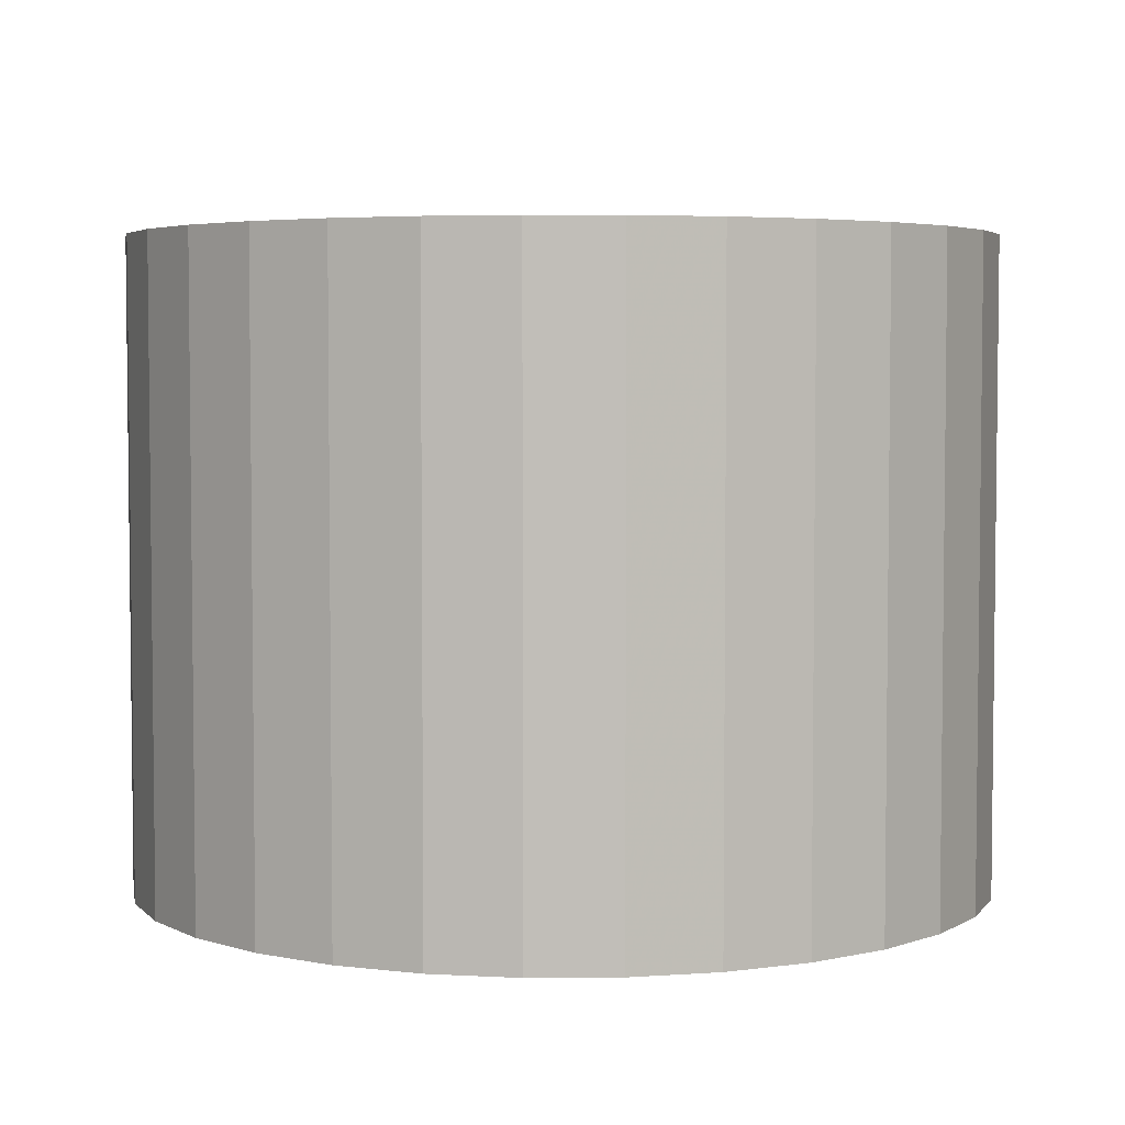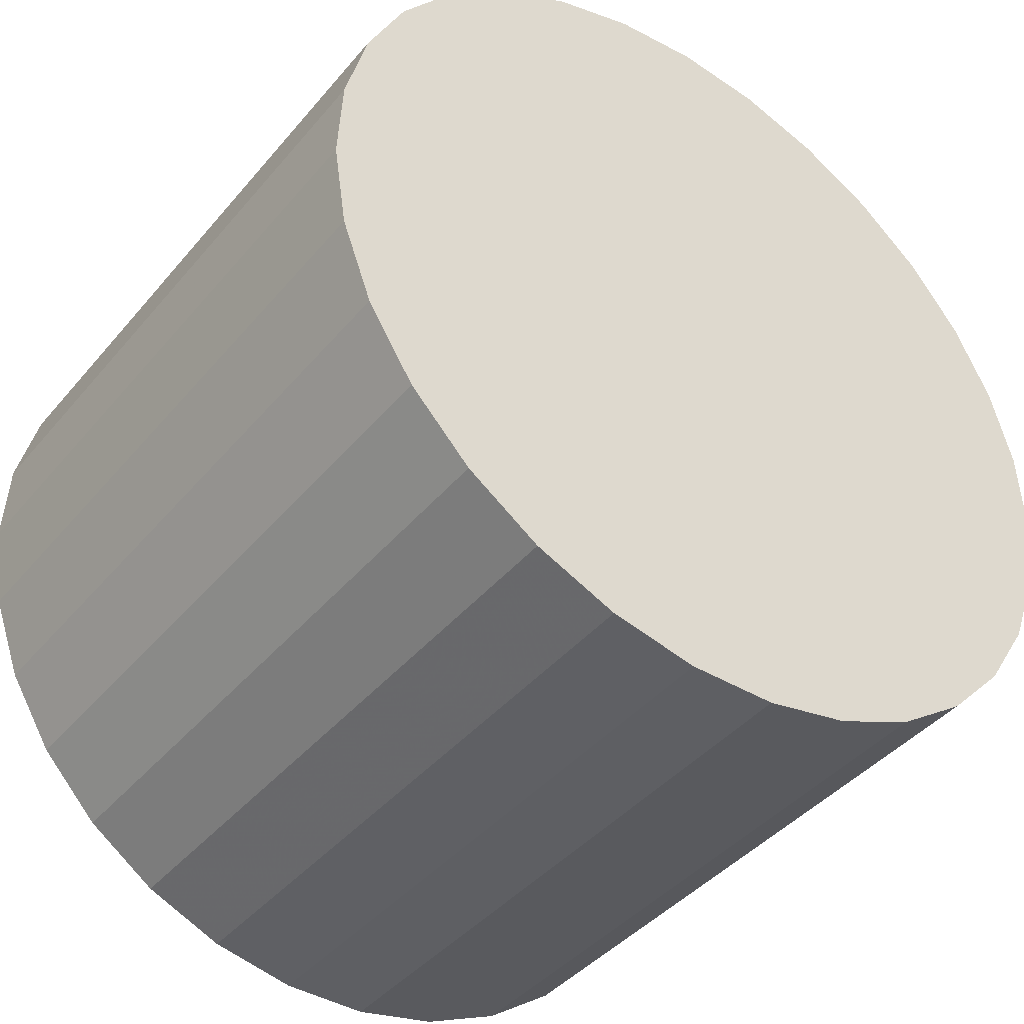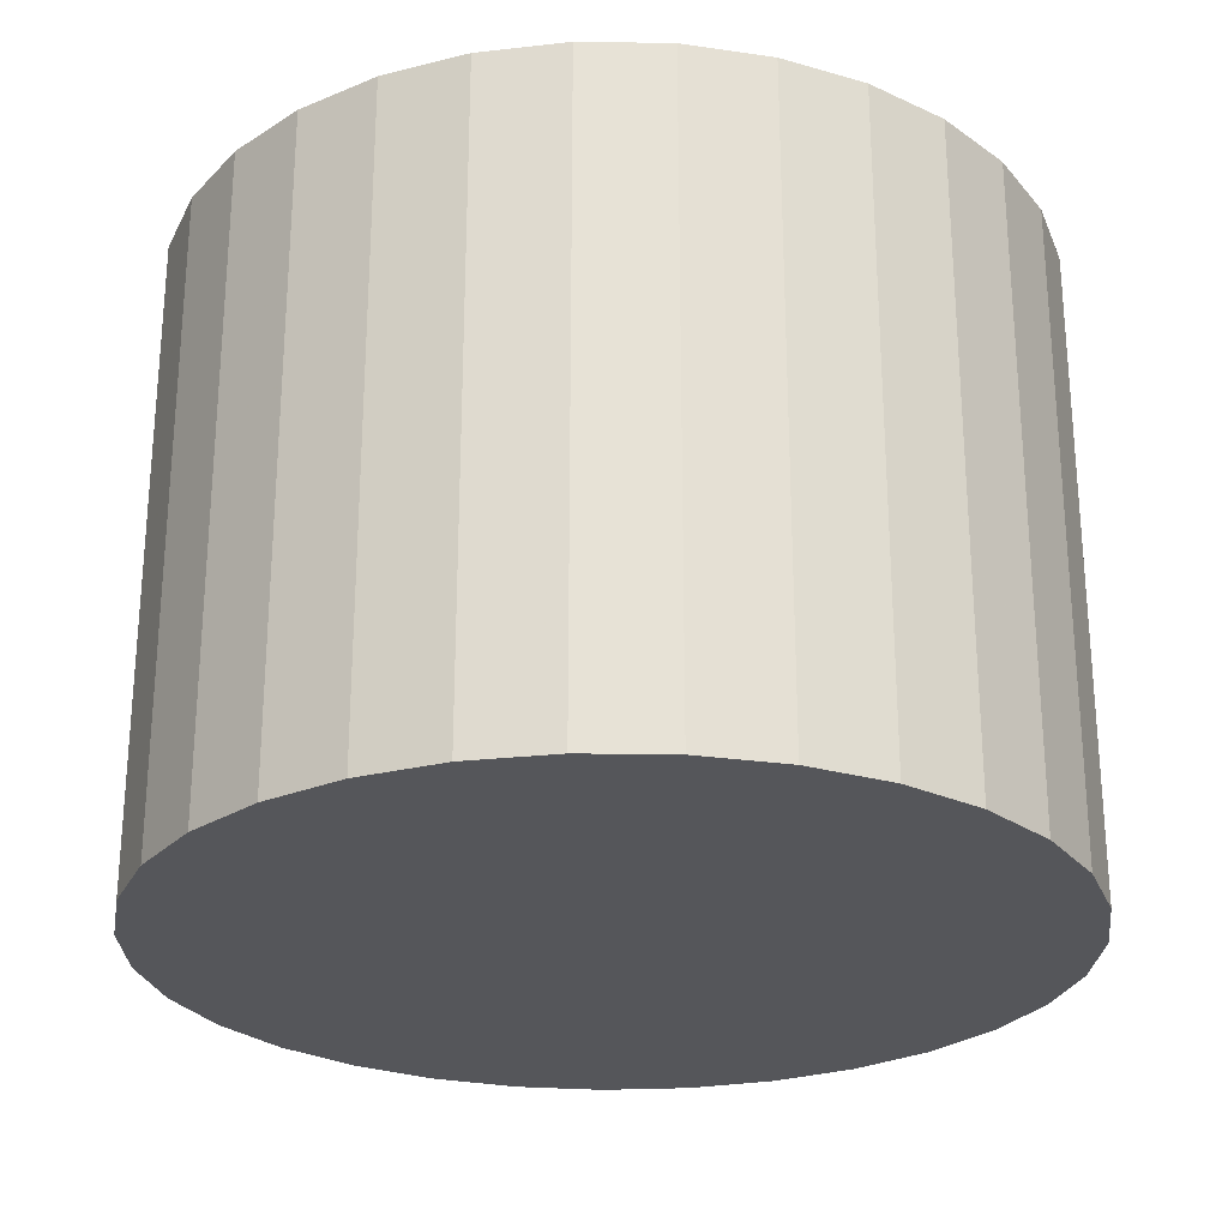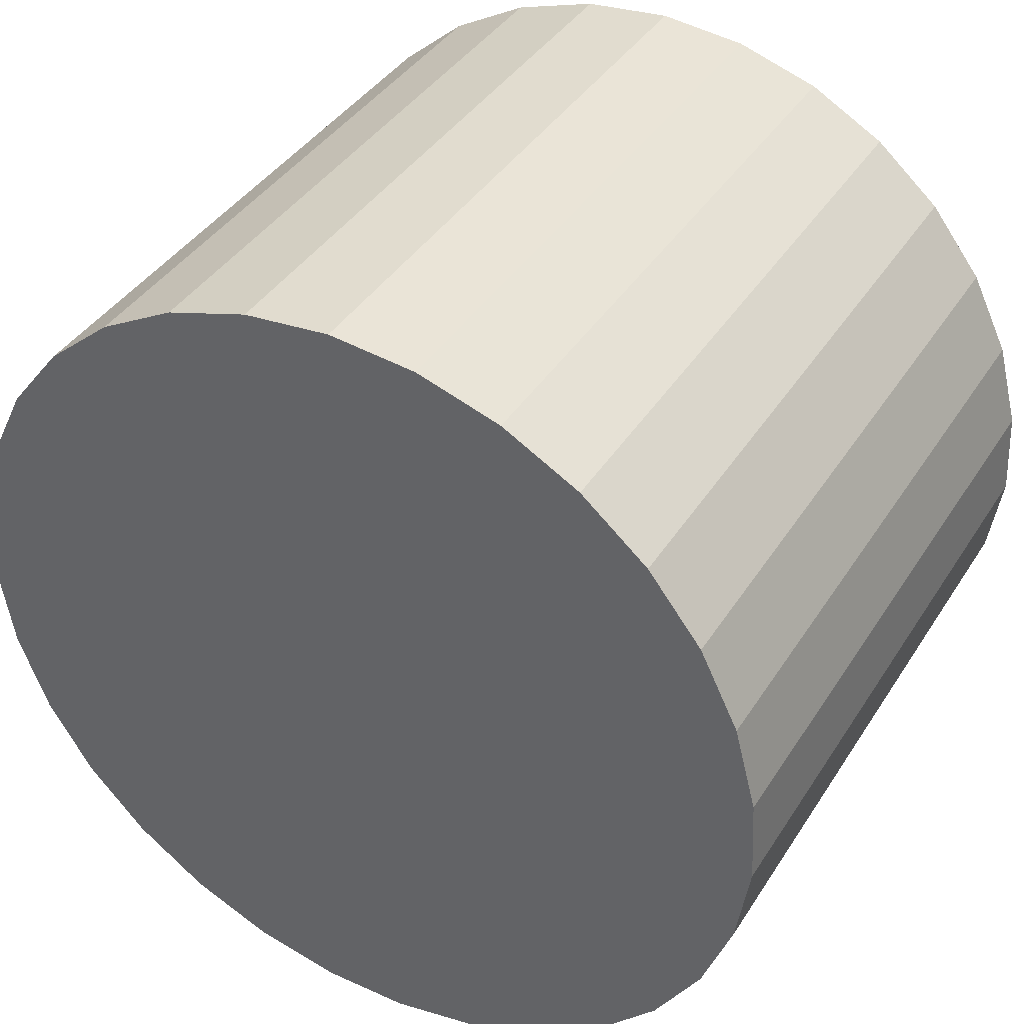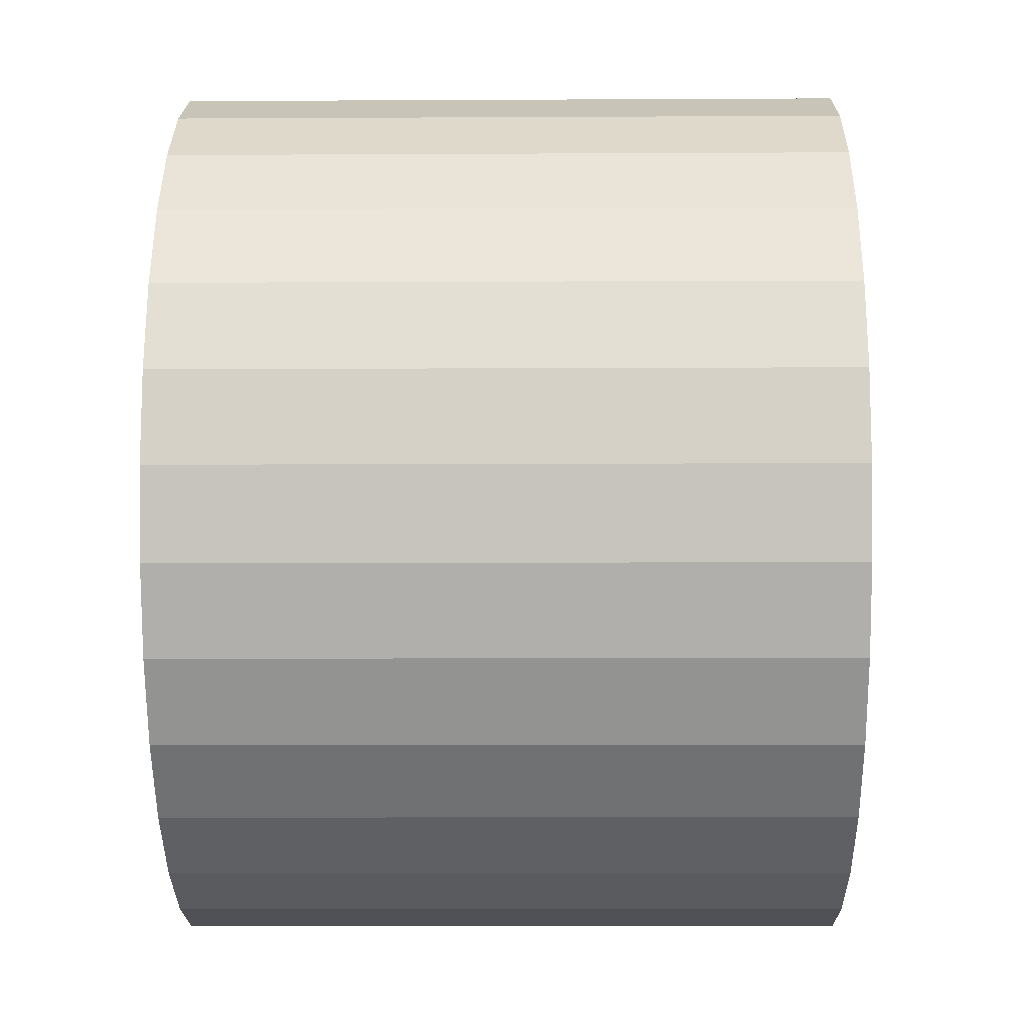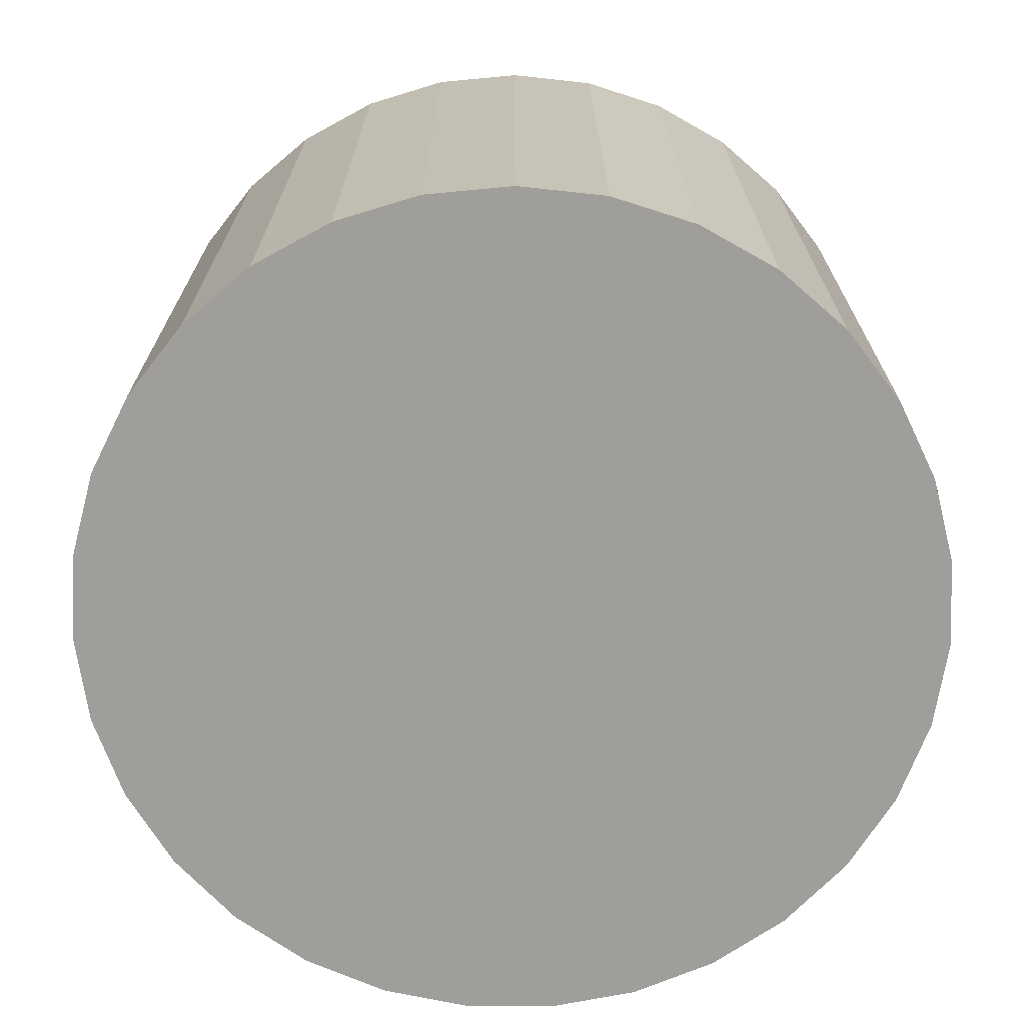
<metadata>
{"format":"obj","ext":"obj","renderer":"f3d","projection":"perspective","resolution":1024,"background":"white","views":[{"elev":4.3,"azim":-18.8,"up":"+Y"},{"elev":-41.5,"azim":-36.1,"up":"+Z"},{"elev":-25.9,"azim":-100.1,"up":"+Y"},{"elev":39.5,"azim":29.2,"up":"+Z"},{"elev":-8.7,"azim":-89.2,"up":"+Z"},{"elev":-70.8,"azim":11.2,"up":"+Y"}]}
</metadata>
<code>
v 0 -10.5 -10
v 0 10.5 -10
v -0 -10.5 4
v -0 10.5 4
v -13.13 -10.5 -5.138
v -13.13 10.5 -5.138
v 7.998 -10.5 1.491
v 7.998 10.5 1.491
v 4.191 -10.5 -23.36
v 4.191 10.5 -23.36
v -13.98 -10.5 -10.71
v -13.98 10.5 -10.71
v 6.794 -10.5 -22.24
v 6.794 10.5 -22.24
v 13.84 -10.5 -7.88
v 13.84 10.5 -7.88
v -11.07 -10.5 -18.57
v -11.07 10.5 -18.57
v -13.55 -10.5 -13.51
v -13.55 10.5 -13.51
v 1.416 -10.5 -23.93
v 1.416 10.5 -23.93
v 9.119 -10.5 -20.62
v 9.119 10.5 -20.62
v 2.818 -10.5 3.713
v 2.818 10.5 3.713
v 11.88 -10.5 -2.595
v 11.88 10.5 -2.595
v -5.521 -10.5 2.865
v -5.521 10.5 2.865
v -12.57 -10.5 -16.17
v -12.57 10.5 -16.17
v -10.15 -10.5 -0.3545
v -10.15 10.5 -0.3545
v 10.15 -10.5 -0.3545
v 10.15 10.5 -0.3545
v 12.57 -10.5 -16.17
v 12.57 10.5 -16.17
v 5.521 -10.5 2.865
v 5.521 10.5 2.865
v -11.88 -10.5 -2.595
v -11.88 10.5 -2.595
v -2.818 -10.5 3.713
v -2.818 10.5 3.713
v -9.119 -10.5 -20.62
v -9.119 10.5 -20.62
v -1.416 -10.5 -23.93
v -1.416 10.5 -23.93
v 13.55 -10.5 -13.51
v 13.55 10.5 -13.51
v 11.07 -10.5 -18.57
v 11.07 10.5 -18.57
v -13.84 -10.5 -7.88
v -13.84 10.5 -7.88
v -6.794 -10.5 -22.24
v -6.794 10.5 -22.24
v 13.98 -10.5 -10.71
v 13.98 10.5 -10.71
v -4.191 -10.5 -23.36
v -4.191 10.5 -23.36
v -7.998 -10.5 1.491
v -7.998 10.5 1.491
v 13.13 -10.5 -5.138
v 13.13 10.5 -5.138
f 1 25 39
f 1 39 7
f 1 7 35
f 1 35 27
f 1 27 63
f 1 63 15
f 1 15 57
f 1 57 49
f 1 49 37
f 1 37 51
f 1 51 23
f 1 23 13
f 1 13 9
f 1 9 21
f 1 21 47
f 1 47 59
f 1 59 55
f 1 55 45
f 1 45 17
f 1 17 31
f 1 31 19
f 1 19 11
f 1 11 53
f 1 53 5
f 1 5 41
f 1 41 33
f 1 33 61
f 1 61 29
f 1 29 43
f 1 43 3
f 1 3 25
f 40 26 2
f 8 40 2
f 36 8 2
f 28 36 2
f 64 28 2
f 16 64 2
f 58 16 2
f 50 58 2
f 38 50 2
f 52 38 2
f 24 52 2
f 14 24 2
f 10 14 2
f 22 10 2
f 48 22 2
f 60 48 2
f 56 60 2
f 46 56 2
f 18 46 2
f 32 18 2
f 20 32 2
f 12 20 2
f 54 12 2
f 6 54 2
f 42 6 2
f 34 42 2
f 62 34 2
f 30 62 2
f 44 30 2
f 4 44 2
f 26 4 2
f 26 40 25
f 25 40 39
f 40 8 39
f 39 8 7
f 8 36 7
f 7 36 35
f 36 28 35
f 35 28 27
f 28 64 27
f 27 64 63
f 64 16 63
f 63 16 15
f 16 58 15
f 15 58 57
f 58 50 57
f 57 50 49
f 50 38 49
f 49 38 37
f 38 52 37
f 37 52 51
f 52 24 51
f 51 24 23
f 24 14 23
f 23 14 13
f 14 10 13
f 13 10 9
f 10 22 9
f 9 22 21
f 22 48 21
f 21 48 47
f 48 60 47
f 47 60 59
f 60 56 59
f 59 56 55
f 56 46 55
f 55 46 45
f 46 18 45
f 45 18 17
f 18 32 17
f 17 32 31
f 32 20 31
f 31 20 19
f 20 12 19
f 19 12 11
f 12 54 11
f 11 54 53
f 54 6 53
f 53 6 5
f 6 42 5
f 5 42 41
f 42 34 41
f 41 34 33
f 34 62 33
f 33 62 61
f 62 30 61
f 61 30 29
f 30 44 29
f 29 44 43
f 4 26 3
f 3 26 25
f 44 4 43
f 43 4 3

</code>
